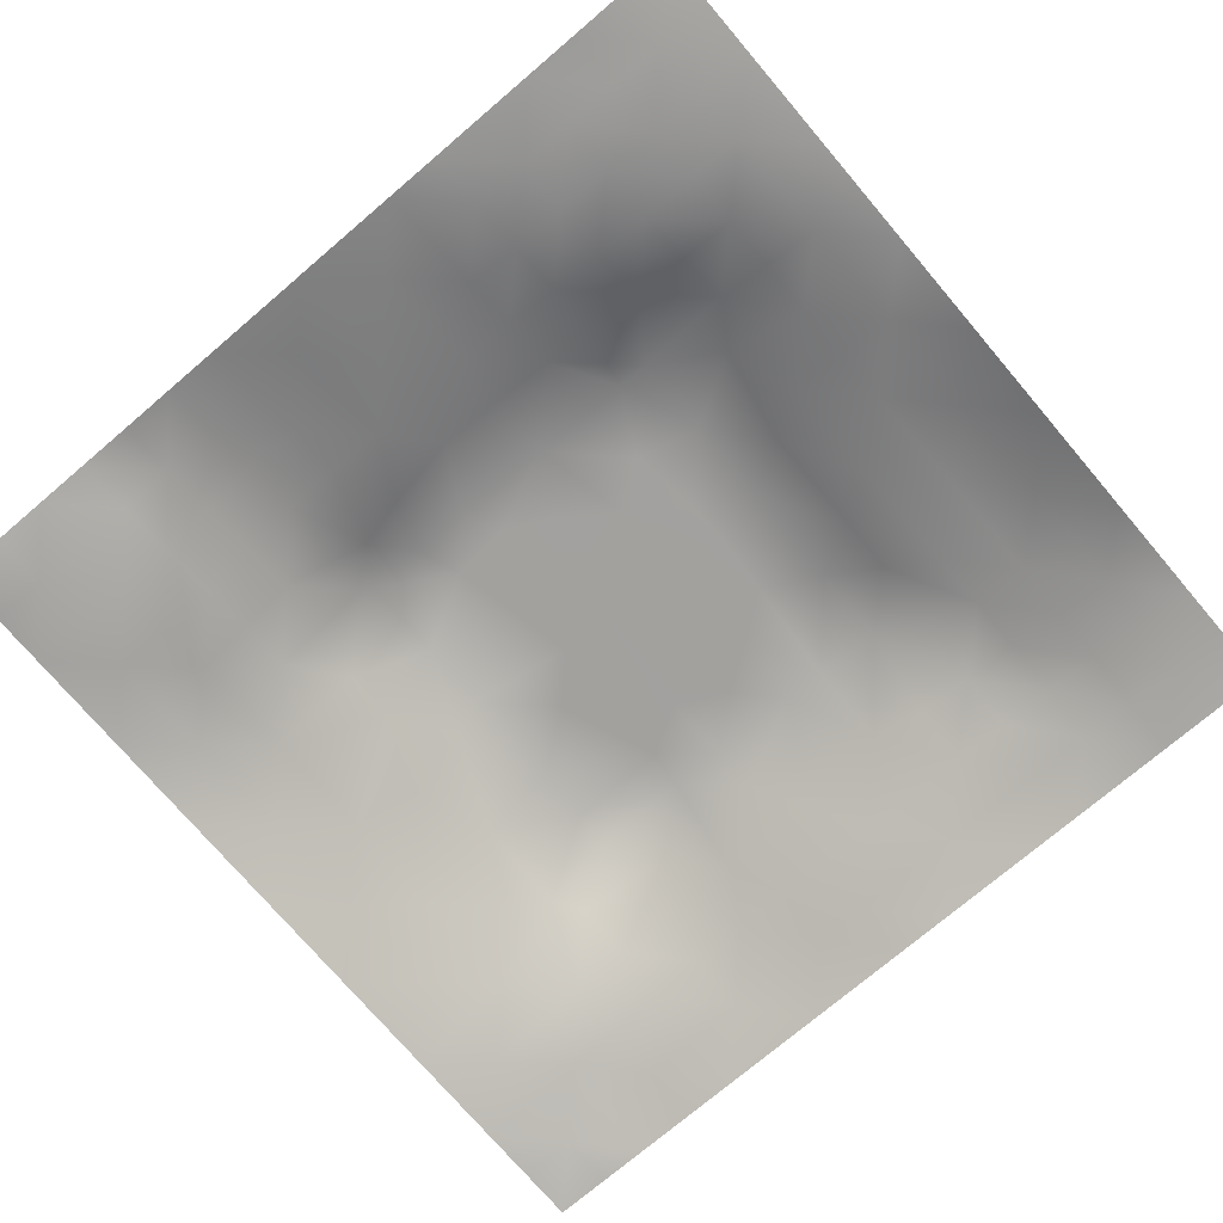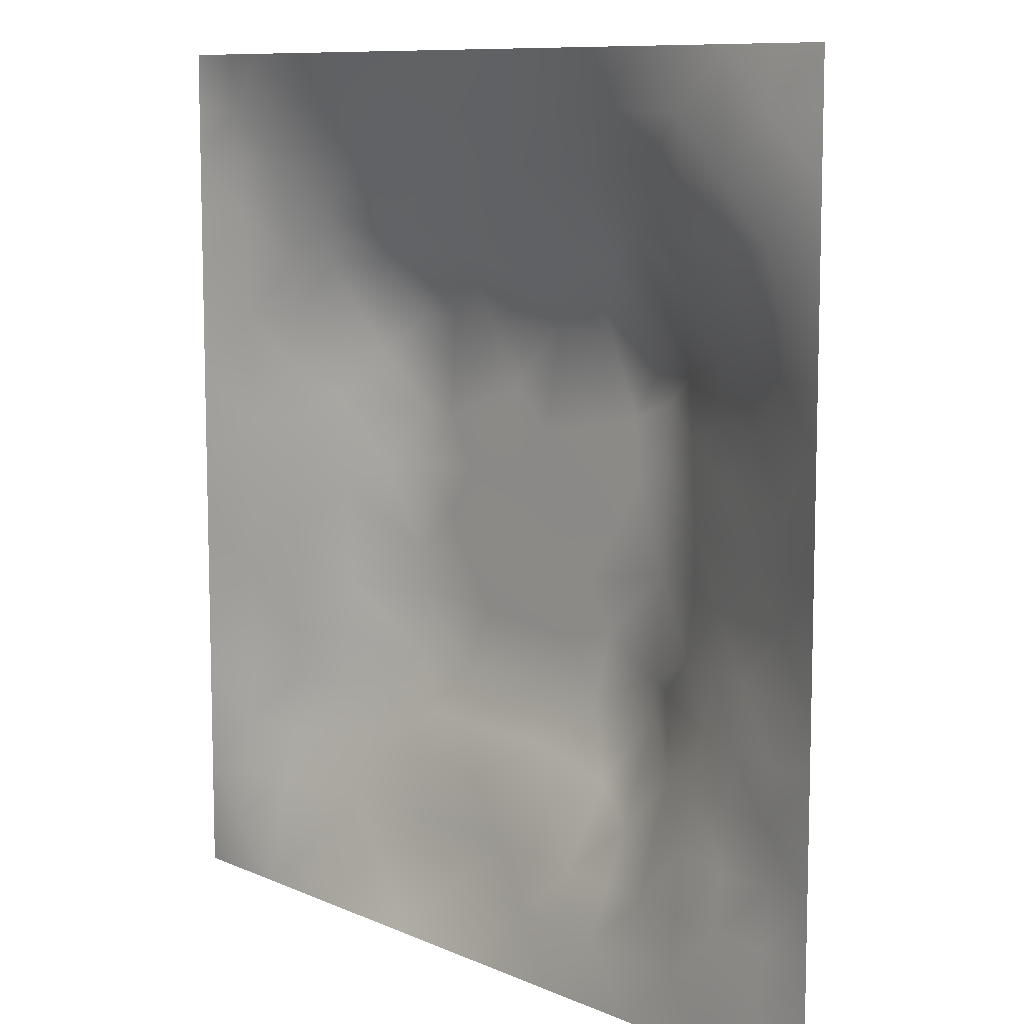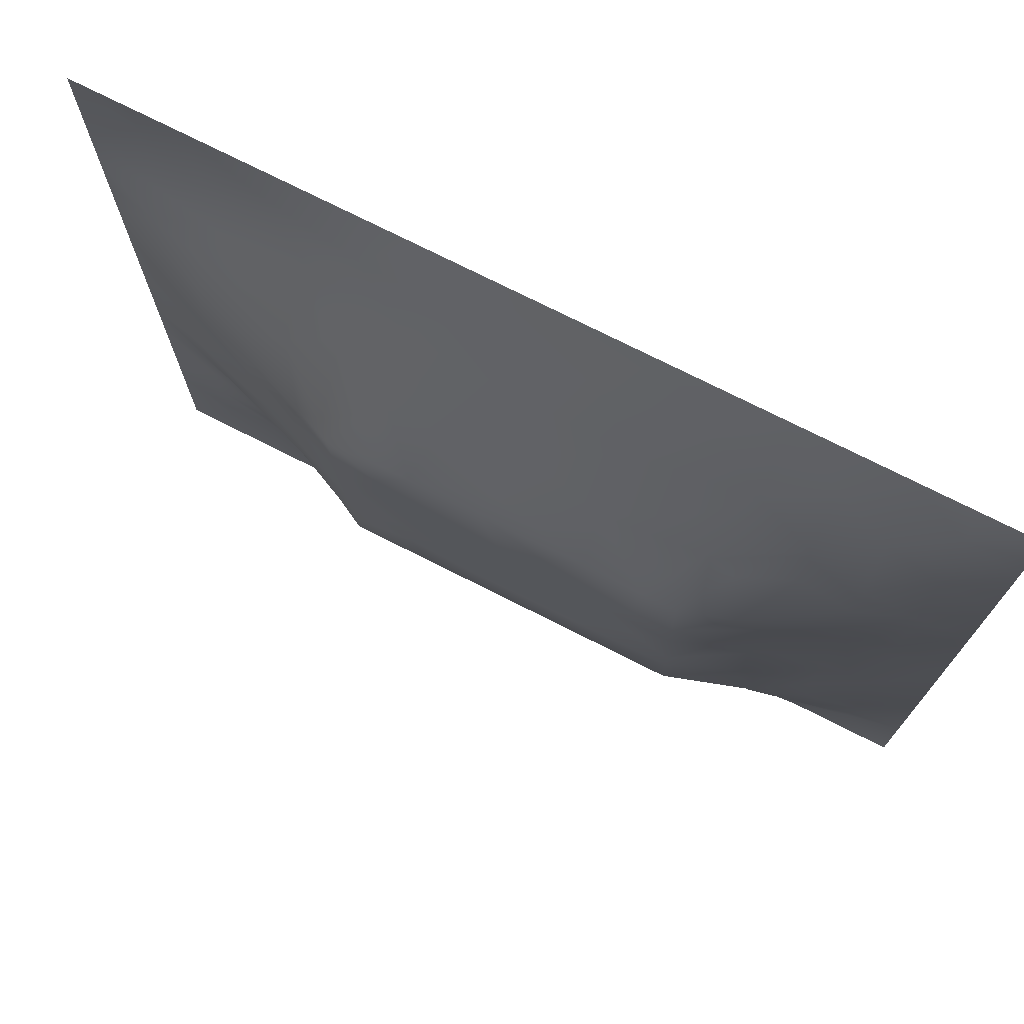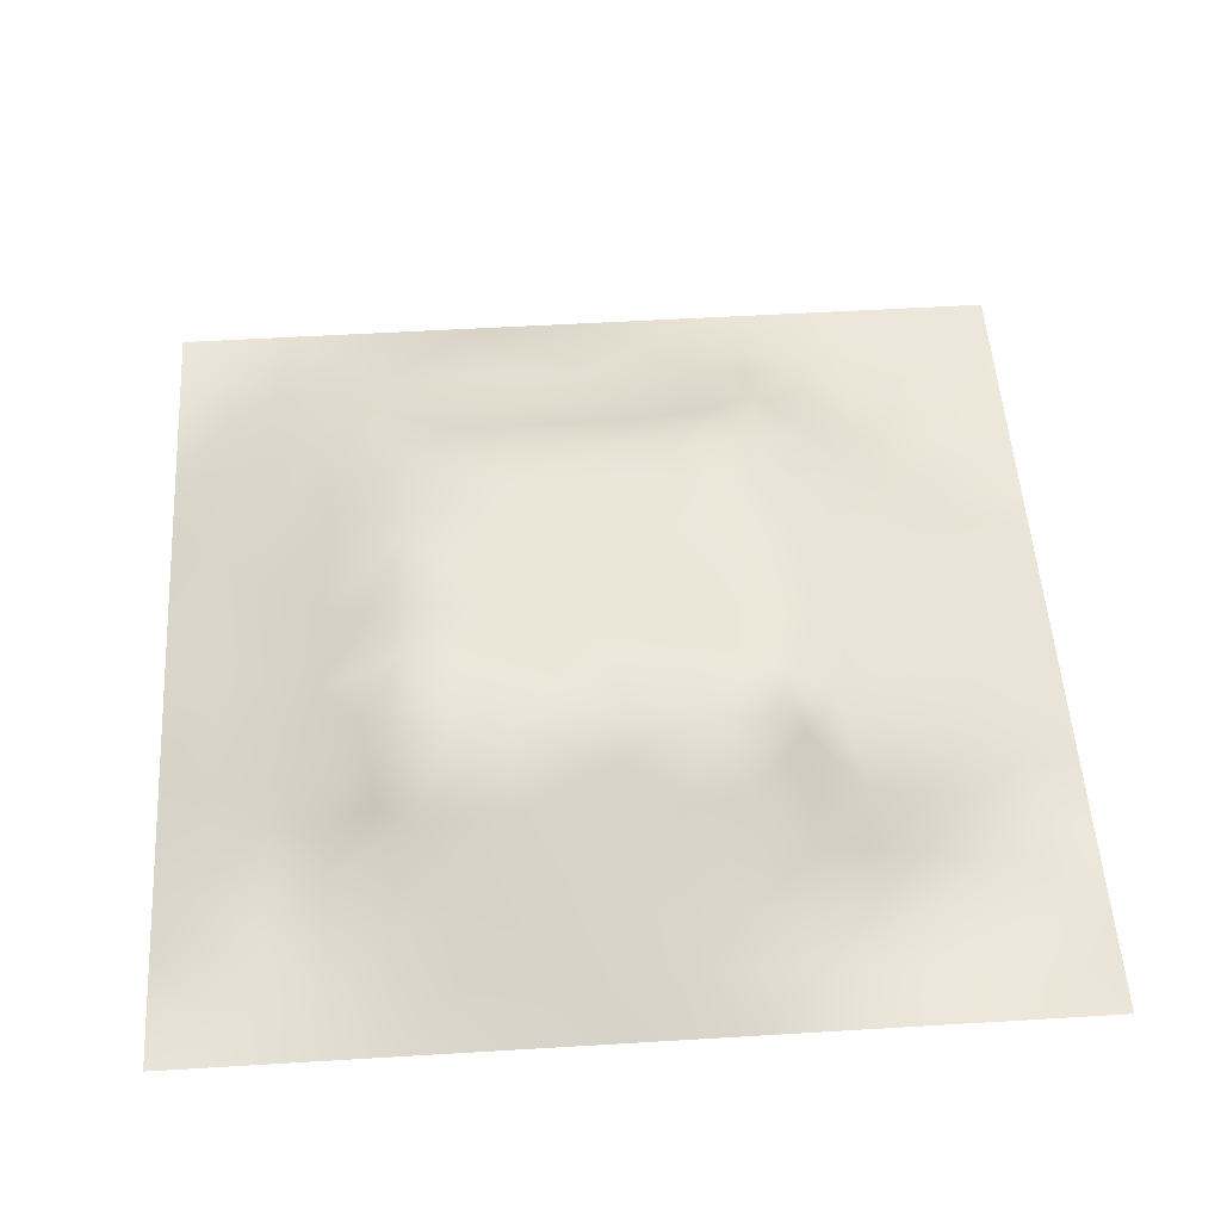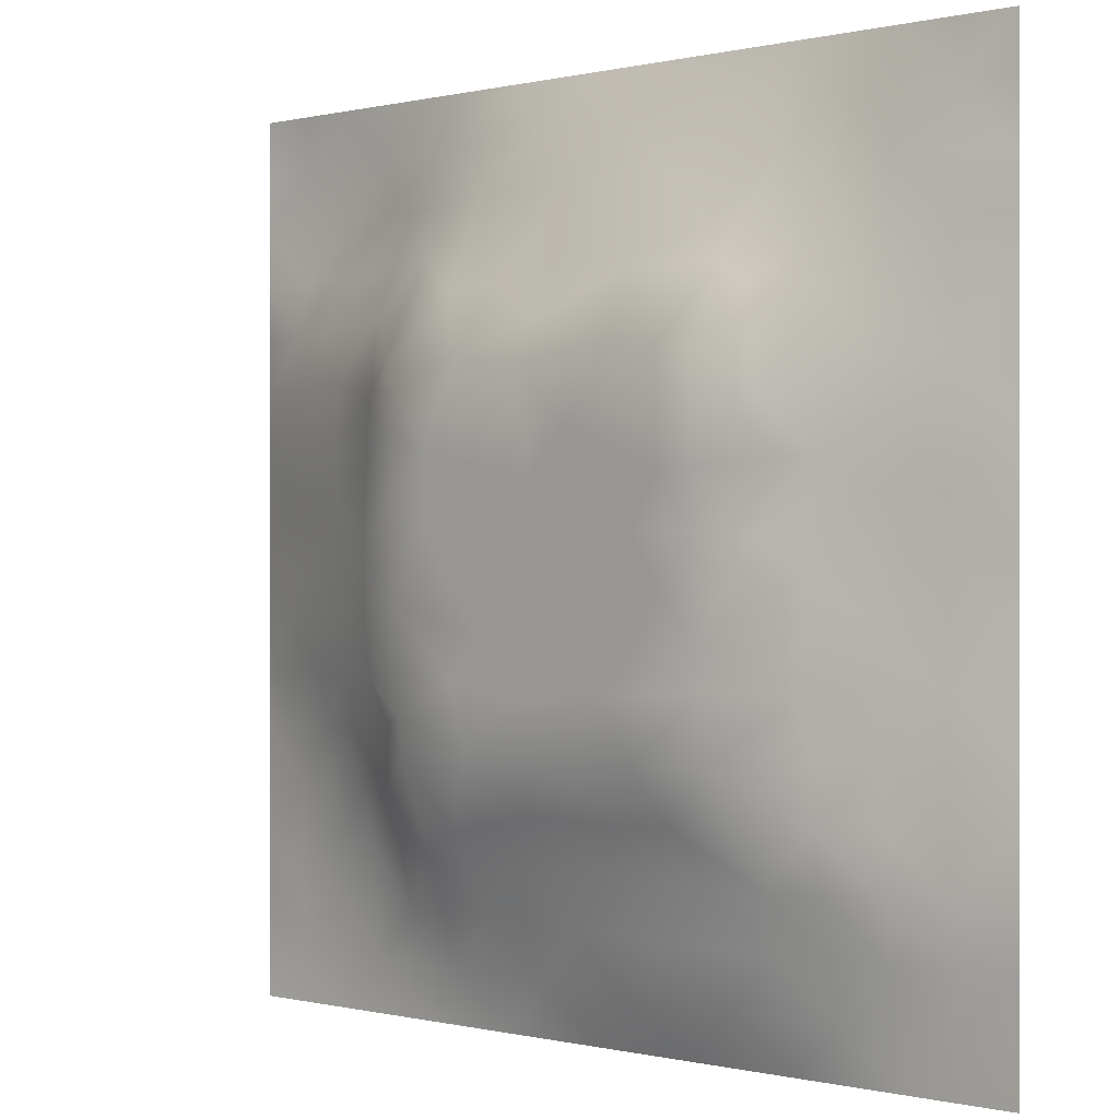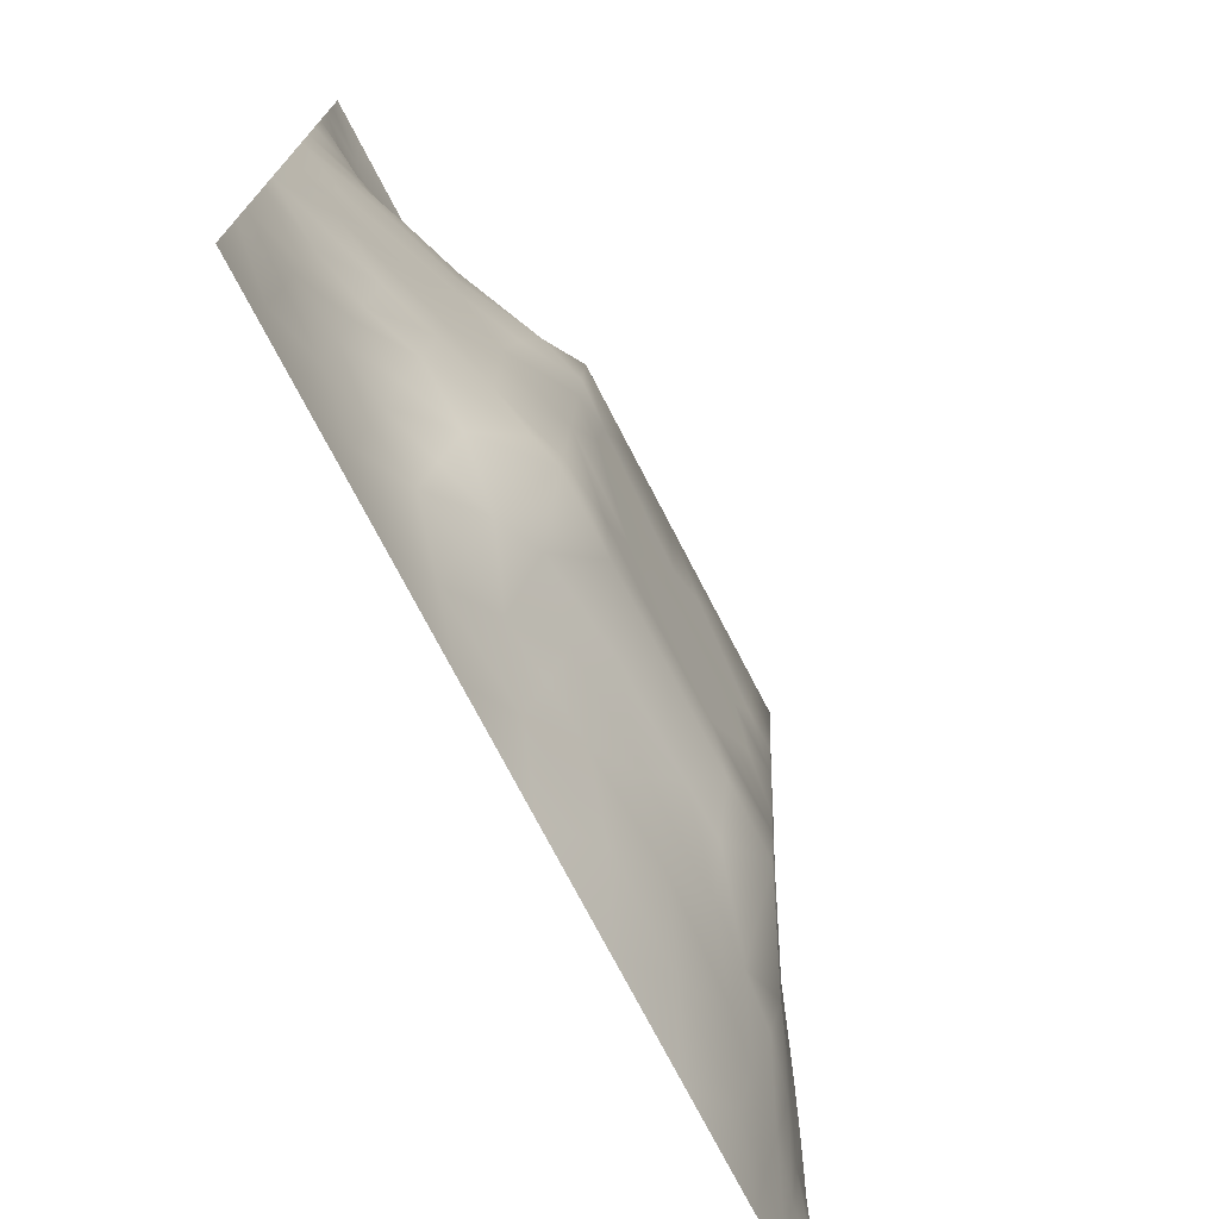
<metadata>
{"format":"obj","ext":"obj","renderer":"f3d","projection":"perspective","resolution":1024,"background":"white","views":[{"elev":-74.6,"azim":-49.6,"up":"+Z"},{"elev":9.5,"azim":-131.2,"up":"+Y"},{"elev":74.2,"azim":26.9,"up":"+Y"},{"elev":52.7,"azim":176.3,"up":"+Z"},{"elev":-0.0,"azim":41.6,"up":"+Y"},{"elev":-74.4,"azim":-62.6,"up":"+Y"}]}
</metadata>
<code>
v -0 0 -0
v 1 0 -0
v -0 1 0
v 1 1 0
v 0.9378 0.1251 0.009098
v -0 0.5 0
v 0.5 1 0
v 1 0.5 0
v 0.5 -0 0
v 0.2454 0.7559 0.06997
v 0.7579 0.7597 0.08801
v 0.2476 0.2485 0.05783
v 0.8769 0.3123 0.04309
v 0.75 0 0
v 0.25 0 0
v 1 0.75 0
v 1 0.25 0
v 0.25 1 0
v 0.75 1 0
v 0.3196 0.6303 0.1265
v 1 0.4375 0
v 0.3621 0.2174 0.07284
v 0.7196 0.5887 0.1242
v 0.2415 0.5182 0.08582
v 0.818 0.2477 0.06521
v 0.6614 0.2409 0.08505
v 0.6259 0.1219 0.05069
v 0.877 0.4387 0.04754
v 0.8766 0.124 0.02452
v 0.3747 0.1259 0.0336
v 0.1262 0.1266 0.0028
v 0.5083 0.2997 0.109
v 0.8785 0.6278 0.05041
v 0.1262 0.189 0.01287
v 0.8774 0.8776 0.0282
v 0.3744 0.879 0.04656
v 0.2563 0.6058 0.09514
v 0.1267 0.8732 -0.001209
v 0.121 0.6269 0.04709
v 0.6273 0.8829 0.05678
v 0.1233 0.3757 0.03844
v 0.2505 0.1258 0.02159
v 0.8786 0.7529 0.04255
v 0.8784 0.249 0.04293
v 0.2511 0.8743 0.02093
v 0.7521 0.8791 0.04096
v 0.1257 0.2513 0.02193
v 0.1238 0.751 0.02888
v 0.3199 0.5666 0.1231
v 0.1898 0.8728 0.005448
v 0.1884 0.1263 0.01238
v 0.9375 1 0
v 0.4336 0.7806 0.09297
v 0.2427 0.4565 0.08764
v 0 0.375 0
v 0.5007 0.8803 0.05259
v 0 0.6875 -0
v 0.2458 0.3739 0.08114
v 0.1232 0.5013 0.04265
v 0.5196 0.4128 0.1144
v 0.6319 0.3002 0.109
v 0.5002 0.1245 0.04258
v 0.4956 0.6989 0.13
v 0 0.625 0
v 0.6425 0.529 0.121
v 0.4445 0.5361 0.1212
v 0.625 1 0
v 0.875 1 0
v 0.125 1 0
v 0.375 1 0
v 0.3118 0.1237 0.03375
v 0.5661 0.4614 0.1174
v 1 0.875 0
v 1 0.625 0
v 0.375 0 0
v 0.125 0 0
v 0.875 0 0
v 0.625 0 0
v 0.7517 0.1225 0.04302
v 0.4717 0.4789 0.1185
v 0.7679 0.5195 0.09938
v 0.06331 0.3133 0.01138
v 0.1849 0.4386 0.06195
v 0.1868 0.3133 0.04714
v 0.06051 0.438 0.02392
v 0.6884 0.9403 0.02408
v 0.6919 0.8203 0.07221
v 0.5633 0.9401 0.02617
v 0.06111 0.6881 0.01971
v 0.1824 0.6916 0.06332
v 0.06158 0.5633 0.02124
v 0.1888 0.9361 -0.000291
v 0.1886 0.8115 0.02319
v 0.06307 0.937 -0.005414
v 0.3914 0.4871 0.1186
v 1 0.8125 0
v 0.5072 0.737 0.1153
v 0.3096 0.8186 0.06306
v 0.4376 0.941 0.02794
v 0.9394 0.8138 0.01911
v 0.8157 0.8165 0.04761
v 0.9385 0.9384 0.01103
v -0 0.125 -0
v 0 0.1875 0
v 0.9373 0.501 0.02125
v 0.8239 0.596 0.07325
v 0.4373 0.1251 0.03914
v 0 0.3125 0
v 0.309 0.713 0.1162
v 0.817 0.7552 0.06168
v 0.8766 0.5652 0.04745
v 0.1882 0.06342 0.00404
v 0.06296 0.06304 -0.001137
v 0.1892 0.1895 0.01903
v 0.313 0.06381 0.009875
v 0.3102 0.1846 0.0557
v 0.4377 0.06298 0.01867
v 0.813 0.06129 0.01901
v 0.937 0.06306 -0.001719
v 1 0.9375 0
v 0.472 0.239 0.08144
v 0.5262 0.8132 0.0835
v 0.5635 0.1871 0.06326
v 0.6901 0.1855 0.06434
v 0.5626 0.0595 0.02927
v 0.5637 0.6286 0.1266
v 0.8154 0.3113 0.06512
v 0.1261 0.8113 0.01074
v 0.3127 0.9386 0.01857
v 0.7199 0.5248 0.1207
v 0.8164 0.1849 0.05224
v 0.8053 0.3721 0.07651
v 0.6879 0.06035 0.02579
v 0.3955 0.3737 0.1128
v 0.9383 0.1876 0.01608
v 0.4364 0.1873 0.06011
v 0.06299 0.1882 0.007867
v 0.3759 0.7777 0.09253
v 0.9399 0.6887 0.02509
v 0.1885 0.2515 0.03309
v 0.06344 0.8112 -0.000496
v 0.8136 0.9396 0.01865
v 0.183 0.5652 0.06919
v 0.7753 0.6568 0.1015
v 0.6718 0.4696 0.1179
v 0.7191 0.6998 0.1302
v 0.3194 0.6982 0.1302
v 0.7252 0.7817 0.08693
v 0.3618 0.5436 0.1218
v 0.6141 0.6994 0.1301
v 0.1845 0.3752 0.05944
v 0.2905 0.3279 0.09631
v 0.4336 0.4264 0.1156
v 0.3203 0.4496 0.1169
v 0.6787 0.6997 0.1302
v 0.3209 0.2988 0.109
v 0.2722 0.6657 0.1077
v 0.5311 0.518 0.1205
v 0.6161 0.7819 0.09716
v 0.5981 0.3654 0.1121
v 0.4159 0.6986 0.13
v 0.7203 0.4214 0.1153
v 0.5974 0.2389 0.0837
v 0.1263 0.3142 0.02498
v 0.4122 0.2993 0.109
v 0.063 0.1254 0.006302
v 0.8171 0.4841 0.07465
v 0.4759 0.3598 0.1116
v 0.1826 0.6286 0.06794
v 0.2498 0.1877 0.03707
v -0 0.875 -0
v 0 0.8125 -0
v 0.8792 0.6905 0.04841
v 0.1213 0.6897 0.04236
v 0.3687 0.612 0.1256
v 0.4306 0.5976 0.1247
v 0.9402 0.8766 0.02043
v 0.572 0.5698 0.1232
v 0.06199 0.7502 0.01381
v 0.7205 0.3754 0.1128
v -0 0.9375 -0
v 0.7532 0.1852 0.0597
v 0.6349 0.4175 0.1151
v 1 0.3125 0
v 0 0.75 -0
v 0.814 0.1238 0.03312
v 0.6746 0.5835 0.1238
v 0.7208 0.3005 0.109
v 0.8785 0.1859 0.03782
v 0.1848 0.7529 0.04791
v 0.9398 0.2498 0.02338
v 0.2487 0.815 0.04453
v 0.5135 0.5801 0.1237
v 0.9392 0.3753 0.02505
v 0.9389 0.5636 0.02526
v 0.8752 0.06231 0.01006
v 1 0.125 -0
v 0.06365 0.2509 0.007111
v 0.3208 0.3346 0.1108
v 0.0625 1 0
f 26 163 124
f 80 153 60
f 84 152 58
f 64 6 91
f 38 50 92
f 31 166 113
f 188 25 127
f 166 137 104
f 121 32 165
f 164 151 41
f 75 115 15
f 31 137 166
f 156 22 165
f 160 168 32
f 12 114 170
f 71 30 116
f 76 113 1
f 102 68 35
f 15 112 76
f 113 76 31
f 189 44 25
f 137 34 47
f 13 191 194
f 107 30 117
f 47 34 140
f 136 30 107
f 117 115 75
f 18 92 129
f 30 71 115
f 152 12 156
f 170 42 116
f 22 30 136
f 127 132 188
f 116 30 22
f 74 16 139
f 115 117 30
f 156 12 116
f 12 170 116
f 159 155 148
f 164 47 84
f 200 3 94
f 58 199 154
f 5 197 135
f 65 187 178
f 83 151 58
f 164 84 151
f 177 100 73
f 45 129 92
f 77 2 119
f 102 177 73
f 141 94 171
f 150 126 187
f 3 181 94
f 177 102 35
f 56 53 122
f 138 53 36
f 32 168 165
f 154 199 134
f 37 24 49
f 54 58 154
f 84 58 151
f 58 152 199
f 42 115 71
f 83 58 54
f 141 38 94
f 41 151 83
f 85 41 83
f 140 84 47
f 51 112 42
f 84 12 152
f 42 71 116
f 180 188 132
f 82 164 41
f 175 149 176
f 128 38 141
f 112 31 76
f 33 111 195
f 100 35 43
f 147 109 157
f 95 154 153
f 144 173 110
f 136 123 121
f 92 18 69
f 36 99 129
f 98 138 36
f 52 68 102
f 49 20 37
f 179 141 172
f 129 70 18
f 85 55 41
f 125 27 62
f 186 79 118
f 122 97 159
f 168 134 165
f 109 98 10
f 26 61 163
f 91 6 59
f 192 98 45
f 157 169 37
f 45 98 36
f 100 177 35
f 129 45 36
f 112 115 42
f 16 96 100
f 4 52 102
f 82 108 198
f 61 26 188
f 105 195 111
f 128 48 93
f 160 32 61
f 82 198 164
f 47 164 198
f 134 153 154
f 34 137 31
f 194 184 21
f 64 89 57
f 135 191 44
f 93 192 45
f 62 136 107
f 89 48 179
f 104 103 166
f 167 28 111
f 39 169 90
f 49 24 154
f 24 59 83
f 24 143 59
f 59 143 91
f 59 85 83
f 29 186 196
f 57 89 179
f 20 147 157
f 1 113 103
f 66 149 95
f 193 158 178
f 55 108 82
f 176 66 193
f 39 91 143
f 110 11 144
f 24 83 54
f 70 129 99
f 24 54 154
f 143 169 39
f 149 154 95
f 49 154 149
f 66 95 80
f 92 69 38
f 82 41 55
f 37 143 24
f 157 90 169
f 37 169 143
f 62 27 123
f 157 10 90
f 109 138 98
f 109 10 157
f 94 38 69
f 79 27 133
f 175 49 149
f 175 161 147
f 74 139 195
f 119 2 197
f 158 66 80
f 31 51 34
f 114 34 51
f 156 116 22
f 123 163 121
f 173 144 33
f 161 176 63
f 193 66 158
f 155 146 148
f 77 118 14
f 32 121 163
f 11 148 146
f 193 126 63
f 159 87 40
f 11 146 144
f 199 152 156
f 20 49 175
f 130 187 65
f 79 133 118
f 81 23 130
f 101 43 35
f 122 159 40
f 142 101 35
f 21 105 194
f 65 178 158
f 72 183 145
f 166 103 113
f 72 65 158
f 162 130 145
f 130 23 187
f 144 23 106
f 193 63 176
f 167 106 81
f 10 192 190
f 180 160 61
f 27 79 124
f 155 150 187
f 33 106 111
f 167 111 106
f 119 197 5
f 93 190 192
f 159 97 150
f 48 128 179
f 90 174 39
f 45 50 93
f 148 101 46
f 110 101 11
f 124 182 26
f 148 11 101
f 197 17 135
f 188 26 182
f 43 173 139
f 97 53 161
f 91 39 64
f 89 39 174
f 43 101 110
f 100 43 139
f 87 46 40
f 86 40 46
f 109 147 138
f 150 97 63
f 120 4 102
f 88 99 56
f 73 120 102
f 148 46 87
f 46 101 142
f 161 138 147
f 88 40 86
f 56 36 53
f 97 161 63
f 8 195 105
f 48 174 190
f 191 13 44
f 172 141 171
f 16 100 139
f 159 148 87
f 28 194 105
f 33 144 106
f 81 106 23
f 56 122 40
f 122 53 97
f 88 56 40
f 56 99 36
f 67 88 86
f 7 99 88
f 7 70 99
f 67 7 88
f 19 67 86
f 68 19 142
f 127 25 13
f 86 46 19
f 142 19 46
f 126 193 178
f 182 124 79
f 90 190 174
f 8 74 195
f 93 50 128
f 111 28 105
f 162 132 167
f 161 53 138
f 117 125 62
f 6 85 59
f 5 29 119
f 123 136 62
f 180 183 160
f 23 144 146
f 117 62 107
f 180 162 183
f 64 39 89
f 170 114 42
f 48 190 93
f 145 130 65
f 96 73 100
f 9 125 117
f 181 171 94
f 43 110 173
f 191 17 184
f 191 135 17
f 6 55 85
f 115 112 15
f 131 25 182
f 137 198 104
f 196 119 29
f 75 9 117
f 176 161 175
f 186 29 131
f 195 139 33
f 167 132 28
f 162 180 132
f 188 180 61
f 162 167 81
f 123 124 163
f 14 118 133
f 162 81 130
f 183 162 145
f 72 145 65
f 147 20 175
f 72 158 80
f 60 72 80
f 168 60 153
f 160 60 168
f 173 33 139
f 165 22 121
f 178 187 126
f 77 119 196
f 198 137 47
f 163 61 32
f 146 155 23
f 50 45 92
f 159 150 155
f 66 176 149
f 123 27 124
f 187 23 155
f 126 150 63
f 140 114 12
f 69 200 94
f 84 140 12
f 172 185 179
f 142 35 68
f 89 174 48
f 77 196 118
f 78 125 9
f 112 51 31
f 131 182 186
f 118 196 186
f 114 140 34
f 51 42 114
f 136 121 22
f 141 179 128
f 134 199 165
f 165 199 156
f 98 192 10
f 133 125 78
f 160 183 60
f 133 27 125
f 14 133 78
f 72 60 183
f 10 190 90
f 157 37 20
f 153 134 168
f 184 194 191
f 135 189 5
f 104 198 108
f 135 44 189
f 38 128 50
f 185 57 179
f 182 25 188
f 189 131 29
f 153 80 95
f 189 25 131
f 79 186 182
f 29 5 189
f 44 13 25
f 8 105 21
f 132 127 13
f 132 13 28
f 194 28 13

</code>
